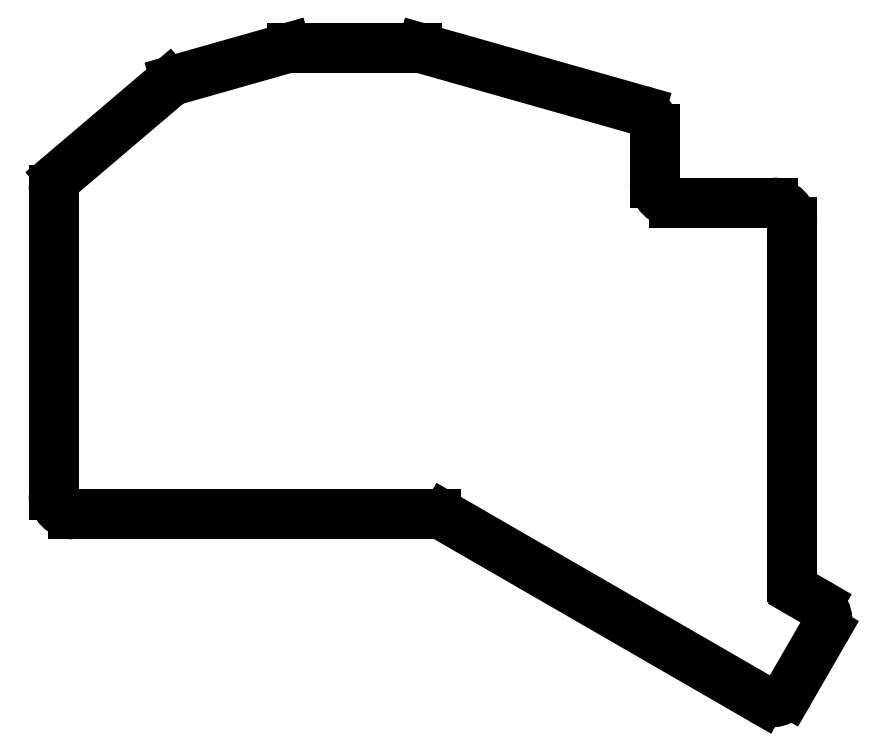
<metadata>
{"format":"dxf","ext":"dxf","renderer":"ezdxf+matplotlib","layout":"modelspace","background":"white","min_lineweight":24,"dpi":150}
</metadata>
<code>
0
SECTION
2
ENTITIES
0
LINE
8
0
10
-7
20
-8.5
11
48.47
21
-8.5
0
LINE
8
0
10
-10
20
-5.5
11
-10
21
41.11
0
LINE
8
0
10
45.58
20
62.9
11
26.42
21
62.9
0
LINE
8
0
10
82
20
42.2
11
82
21
50.43
0
LINE
8
0
10
49.97
20
-8.902
11
98.4
21
-36.86
0
LINE
8
0
10
102.5
20
-35.76
11
108
21
-26.24
0
LINE
8
0
10
106.9
20
-22.14
11
104.5
21
-20.75
0
LINE
8
0
10
103
20
-18.15
11
103
21
36.2
0
LINE
8
0
10
100
20
39.2
11
85
21
39.2
0
LINE
8
0
10
-8.943
20
43.4
11
7.503
21
57.38
0
LINE
8
0
10
8.628
20
57.98
11
25.6
21
62.79
0
LINE
8
0
10
46.4
20
62.79
11
79.82
21
53.32
0
ARC
8
0
10
48.47
20
-11.5
40
3
50
60
51
90
0
ARC
8
0
10
99.9
20
-34.26
40
3
50
240
51
330
0
ARC
8
0
10
105.4
20
-24.74
40
3
50
330
51
60
0
ARC
8
0
10
106
20
-18.15
40
3
50
180
51
240
0
ARC
8
0
10
100
20
36.2
40
3
50
0
51
90
0
ARC
8
0
10
85
20
42.2
40
3
50
180
51
270
0
ARC
8
0
10
79
20
50.43
40
3
50
0
51
74.18
0
ARC
8
0
10
45.58
20
59.9
40
3
50
74.18
51
90
0
ARC
8
0
10
26.42
20
59.9
40
3
50
90
51
105.8
0
ARC
8
0
10
9.446
20
55.09
40
3
50
105.8
51
130.4
0
ARC
8
0
10
-7
20
41.11
40
3
50
130.4
51
180
0
ARC
8
0
10
-7
20
-5.5
40
3
50
180
51
270
0
ENDSEC
0
EOF

</code>
